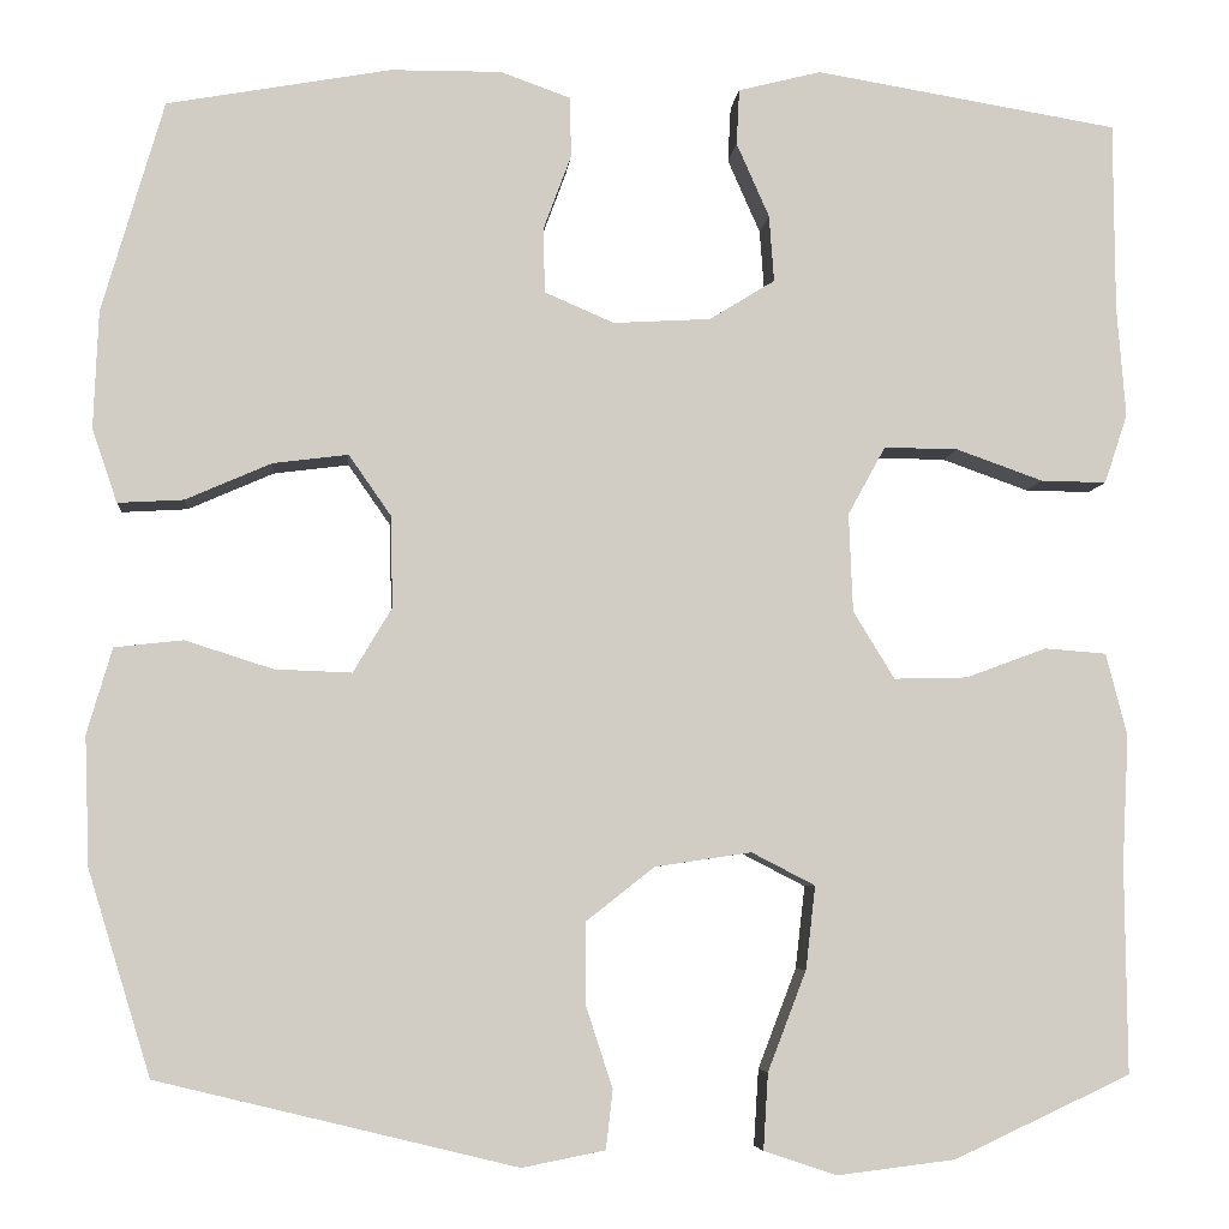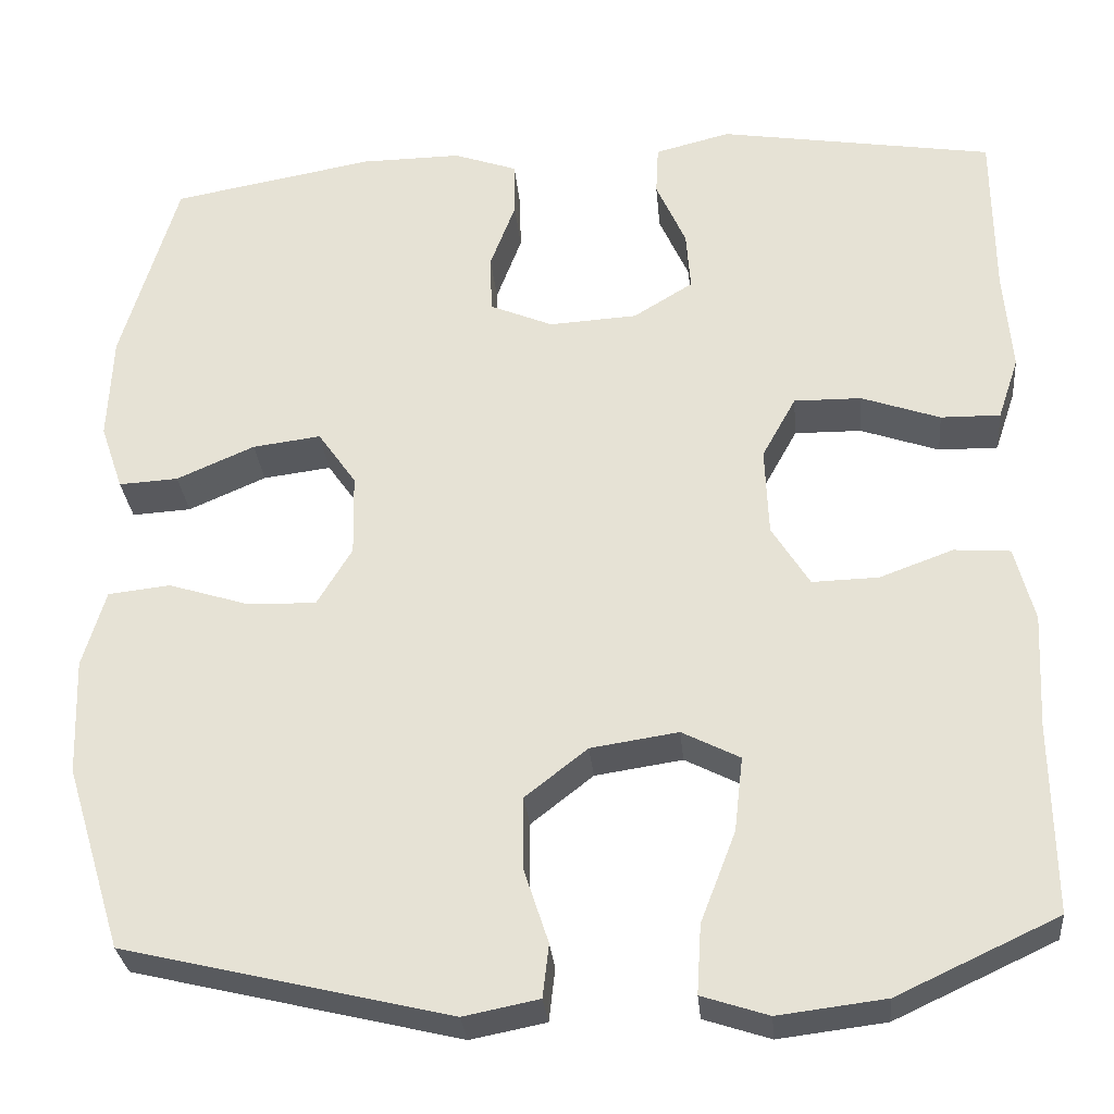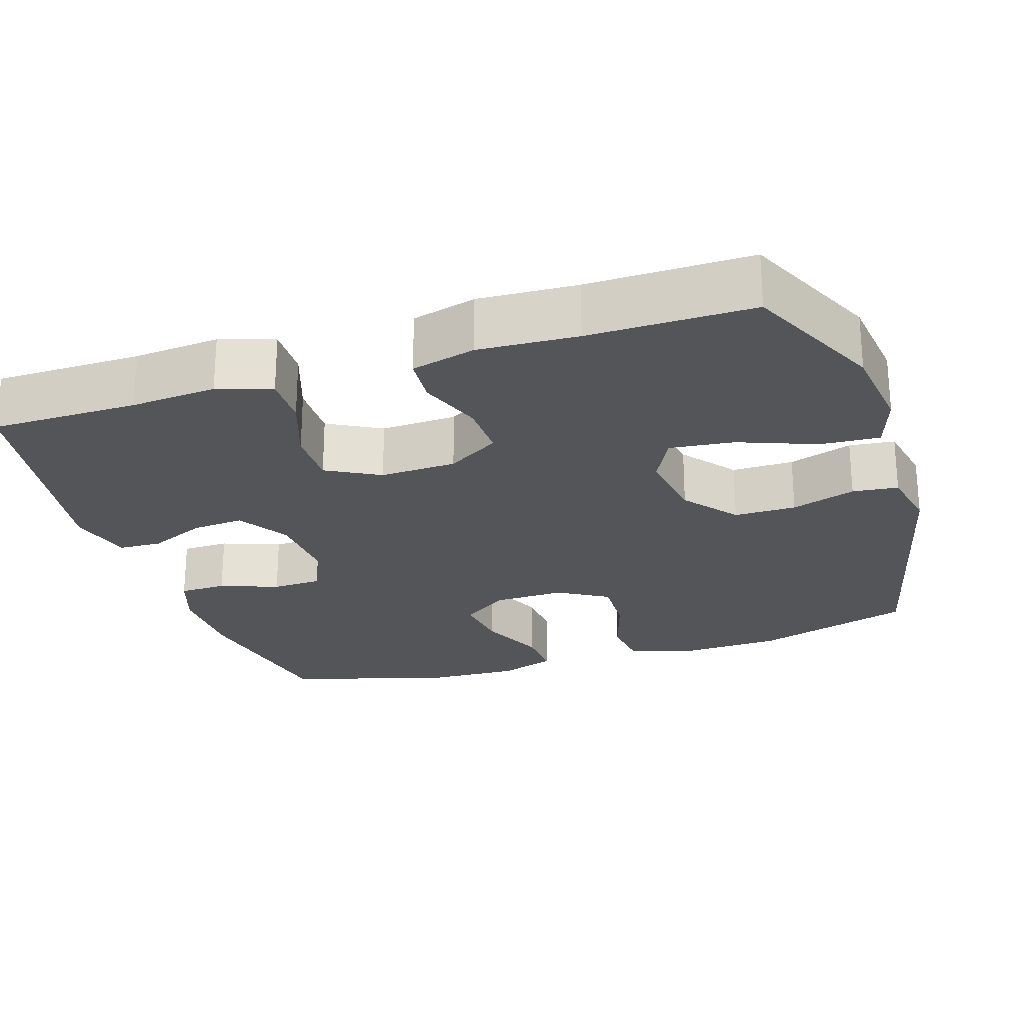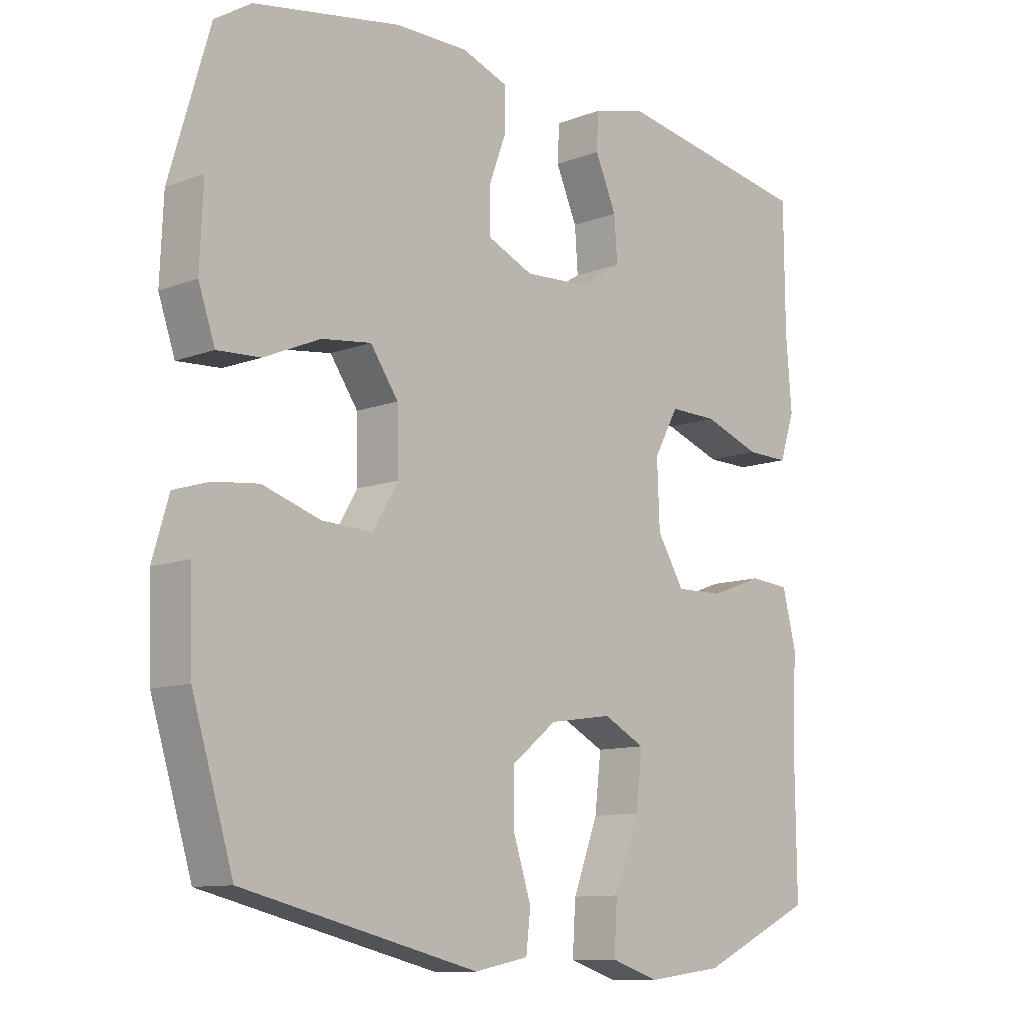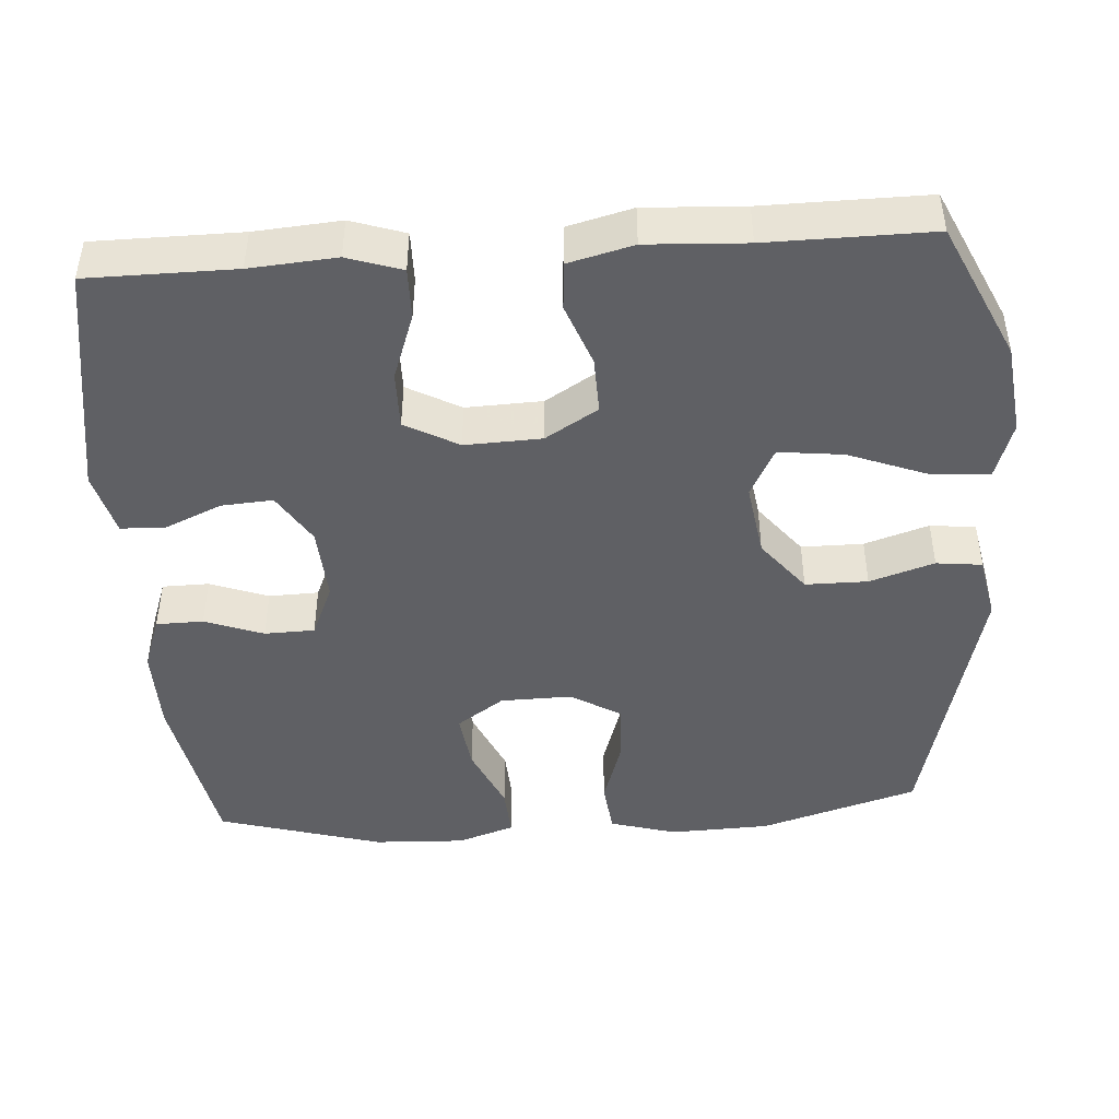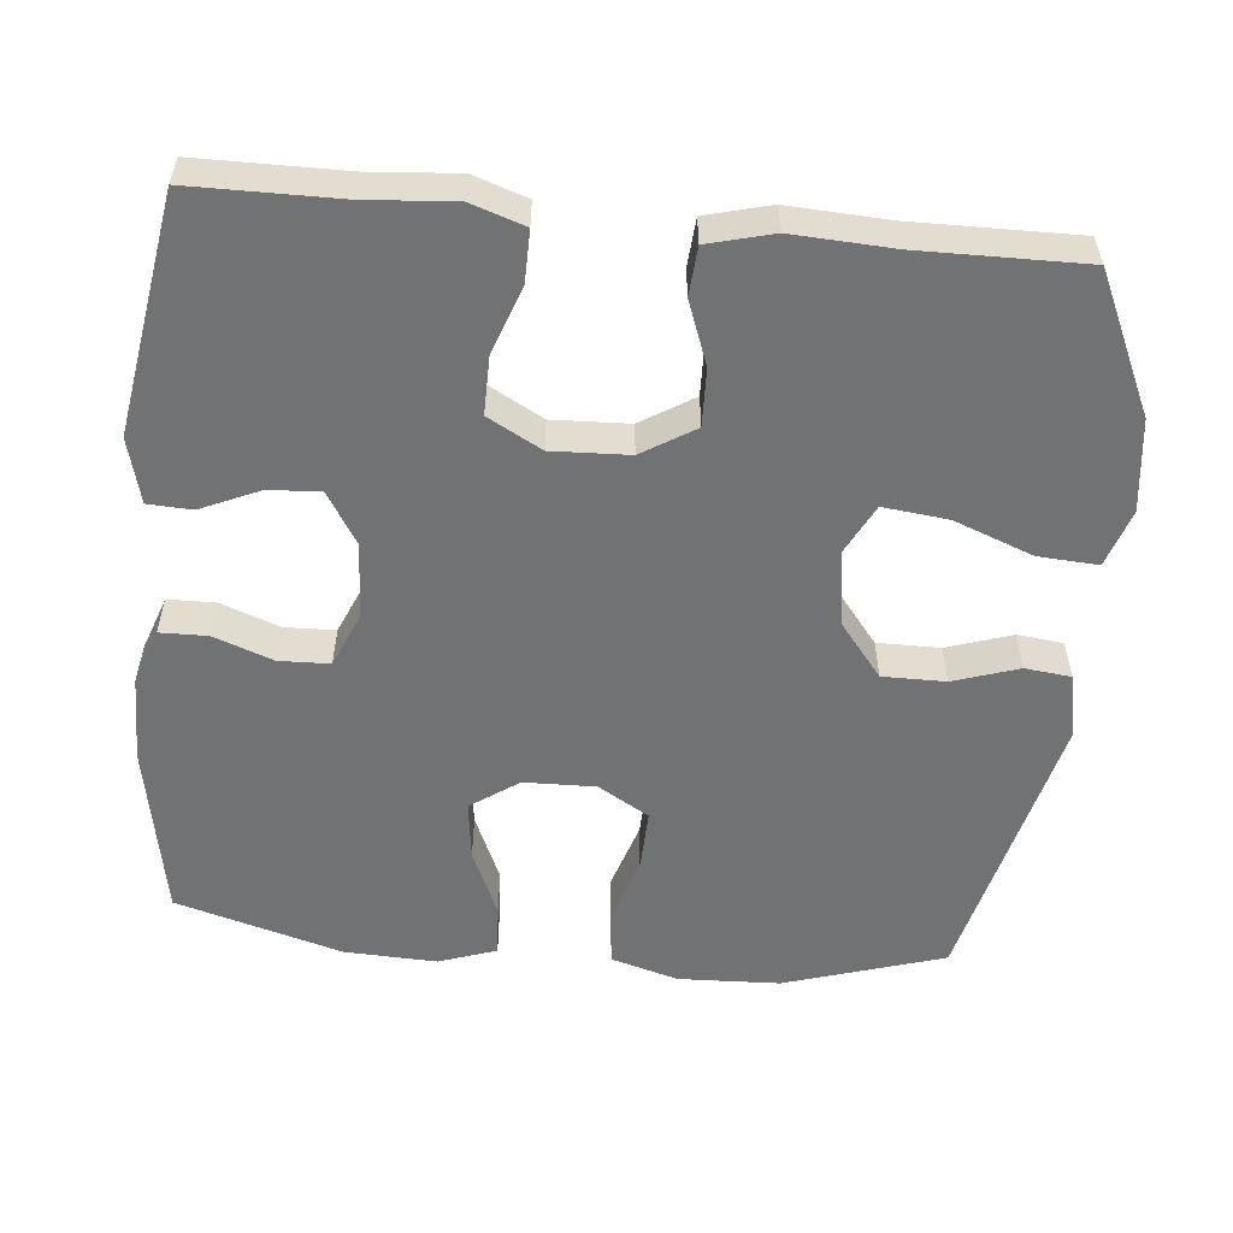
<metadata>
{"format":"obj","ext":"obj","renderer":"f3d","projection":"perspective","resolution":1024,"background":"white","views":[{"elev":-5.9,"azim":-5.3,"up":"+Z"},{"elev":-30.1,"azim":5.3,"up":"+Z"},{"elev":-24.3,"azim":108.0,"up":"+Y"},{"elev":-10.8,"azim":-46.6,"up":"+Z"},{"elev":-45.0,"azim":93.9,"up":"+Y"},{"elev":-55.4,"azim":84.6,"up":"+Y"}]}
</metadata>
<code>
v 0.5 0.07 0.5
v 0.501 0.07 0.304
v 0.51 0.07 0.189
v 0.486 0.07 0.117
v 0.418 0.07 0.118
v 0.328 0.07 0.15
v 0.251 0.07 0.151
v 0.212 0.07 0.08
v 0.216 0.07 -0.022
v 0.259 0.07 -0.092
v 0.335 0.07 -0.09
v 0.419 0.07 -0.059
v 0.483 0.07 -0.064
v 0.505 0.07 -0.15
v 0.498 0.07 -0.282
v 0.5 0.07 -0.5
v 0.317 0.07 -0.585
v 0.195 0.07 -0.6
v 0.119 0.07 -0.575
v 0.124 0.07 -0.496
v 0.164 0.07 -0.392
v 0.174 0.07 -0.306
v 0.108 0.07 -0.272
v 0.008 0.07 -0.287
v -0.063 0.07 -0.343
v -0.063 0.07 -0.426
v -0.035 0.07 -0.512
v -0.042 0.07 -0.573
v -0.128 0.07 -0.59
v -0.5 0.07 -0.5
v -0.565 0.07 -0.289
v -0.57 0.07 -0.155
v -0.544 0.07 -0.066
v -0.473 0.07 -0.058
v -0.382 0.07 -0.087
v -0.302 0.07 -0.09
v -0.262 0.07 -0.023
v -0.264 0.07 0.072
v -0.308 0.07 0.135
v -0.386 0.07 0.125
v -0.475 0.07 0.086
v -0.543 0.07 0.082
v -0.569 0.07 0.158
v -0.564 0.07 0.28
v -0.5 0.07 0.5
v -0.268 0.07 0.542
v -0.153 0.07 0.543
v -0.08 0.07 0.517
v -0.079 0.07 0.454
v -0.108 0.07 0.376
v -0.106 0.07 0.309
v -0.034 0.07 0.278
v 0.067 0.07 0.284
v 0.135 0.07 0.326
v 0.13 0.07 0.395
v 0.096 0.07 0.472
v 0.099 0.07 0.53
v 0.185 0.07 0.552
v 0.5 0 0.5
v 0.501 0 0.304
v 0.51 0 0.189
v 0.486 0 0.117
v 0.418 0 0.118
v 0.328 0 0.15
v 0.251 0 0.151
v 0.212 0 0.08
v 0.216 0 -0.022
v 0.259 0 -0.092
v 0.335 0 -0.09
v 0.419 0 -0.059
v 0.483 0 -0.064
v 0.505 0 -0.15
v 0.498 0 -0.282
v 0.5 0 -0.5
v 0.317 0 -0.585
v 0.195 0 -0.6
v 0.119 0 -0.575
v 0.124 0 -0.496
v 0.164 0 -0.392
v 0.174 0 -0.306
v 0.108 0 -0.272
v 0.008 0 -0.287
v -0.063 0 -0.343
v -0.063 0 -0.426
v -0.035 0 -0.512
v -0.042 0 -0.573
v -0.128 0 -0.59
v -0.5 0 -0.5
v -0.565 0 -0.289
v -0.57 0 -0.155
v -0.544 0 -0.066
v -0.473 0 -0.058
v -0.382 0 -0.087
v -0.302 0 -0.09
v -0.262 0 -0.023
v -0.264 0 0.072
v -0.308 0 0.135
v -0.386 0 0.125
v -0.475 0 0.086
v -0.543 0 0.082
v -0.569 0 0.158
v -0.564 0 0.28
v -0.5 0 0.5
v -0.268 0 0.542
v -0.153 0 0.543
v -0.08 0 0.517
v -0.079 0 0.454
v -0.108 0 0.376
v -0.106 0 0.309
v -0.034 0 0.278
v 0.067 0 0.284
v 0.135 0 0.326
v 0.13 0 0.395
v 0.096 0 0.472
v 0.099 0 0.53
v 0.185 0 0.552
f 55 56 57 58
f 54 55 58 1
f 53 54 1 2
f 52 53 2 3
f 47 48 49 50
f 47 50 51
f 46 47 51
f 45 46 51
f 44 45 51
f 43 44 51 52
f 40 41 42 43
f 39 40 43 52
f 32 33 34 35
f 32 35 36
f 31 32 36
f 30 31 36
f 29 30 36 37
f 26 27 28 29
f 25 26 29 37
f 18 19 20 21
f 18 21 22
f 15 16 17 18
f 15 18 22
f 14 15 22 23
f 11 12 13 14
f 10 11 14 23
f 3 4 5 6
f 3 6 7
f 52 3 7
f 38 39 52 7
f 24 25 37 38
f 24 38 7 8
f 9 10 23 24
f 8 9 24
f 116 115 114 113
f 59 116 113 112
f 60 59 112 111
f 61 60 111 110
f 108 107 106 105
f 109 108 105
f 109 105 104
f 109 104 103
f 109 103 102
f 110 109 102 101
f 101 100 99 98
f 110 101 98 97
f 93 92 91 90
f 94 93 90
f 94 90 89
f 94 89 88
f 95 94 88 87
f 87 86 85 84
f 95 87 84 83
f 79 78 77 76
f 80 79 76
f 76 75 74 73
f 80 76 73
f 81 80 73 72
f 72 71 70 69
f 81 72 69 68
f 64 63 62 61
f 65 64 61
f 65 61 110
f 65 110 97 96
f 96 95 83 82
f 66 65 96 82
f 82 81 68 67
f 82 67 66
f 1 59 60 2
f 2 60 61 3
f 3 61 62 4
f 4 62 63 5
f 5 63 64 6
f 6 64 65 7
f 7 65 66 8
f 8 66 67 9
f 9 67 68 10
f 10 68 69 11
f 11 69 70 12
f 12 70 71 13
f 13 71 72 14
f 14 72 73 15
f 15 73 74 16
f 16 74 75 17
f 17 75 76 18
f 18 76 77 19
f 19 77 78 20
f 20 78 79 21
f 21 79 80 22
f 22 80 81 23
f 23 81 82 24
f 24 82 83 25
f 25 83 84 26
f 26 84 85 27
f 27 85 86 28
f 28 86 87 29
f 29 87 88 30
f 30 88 89 31
f 31 89 90 32
f 32 90 91 33
f 33 91 92 34
f 34 92 93 35
f 35 93 94 36
f 36 94 95 37
f 37 95 96 38
f 38 96 97 39
f 39 97 98 40
f 40 98 99 41
f 41 99 100 42
f 42 100 101 43
f 43 101 102 44
f 44 102 103 45
f 45 103 104 46
f 46 104 105 47
f 47 105 106 48
f 48 106 107 49
f 49 107 108 50
f 50 108 109 51
f 51 109 110 52
f 52 110 111 53
f 53 111 112 54
f 54 112 113 55
f 55 113 114 56
f 56 114 115 57
f 57 115 116 58
f 58 116 59 1

</code>
